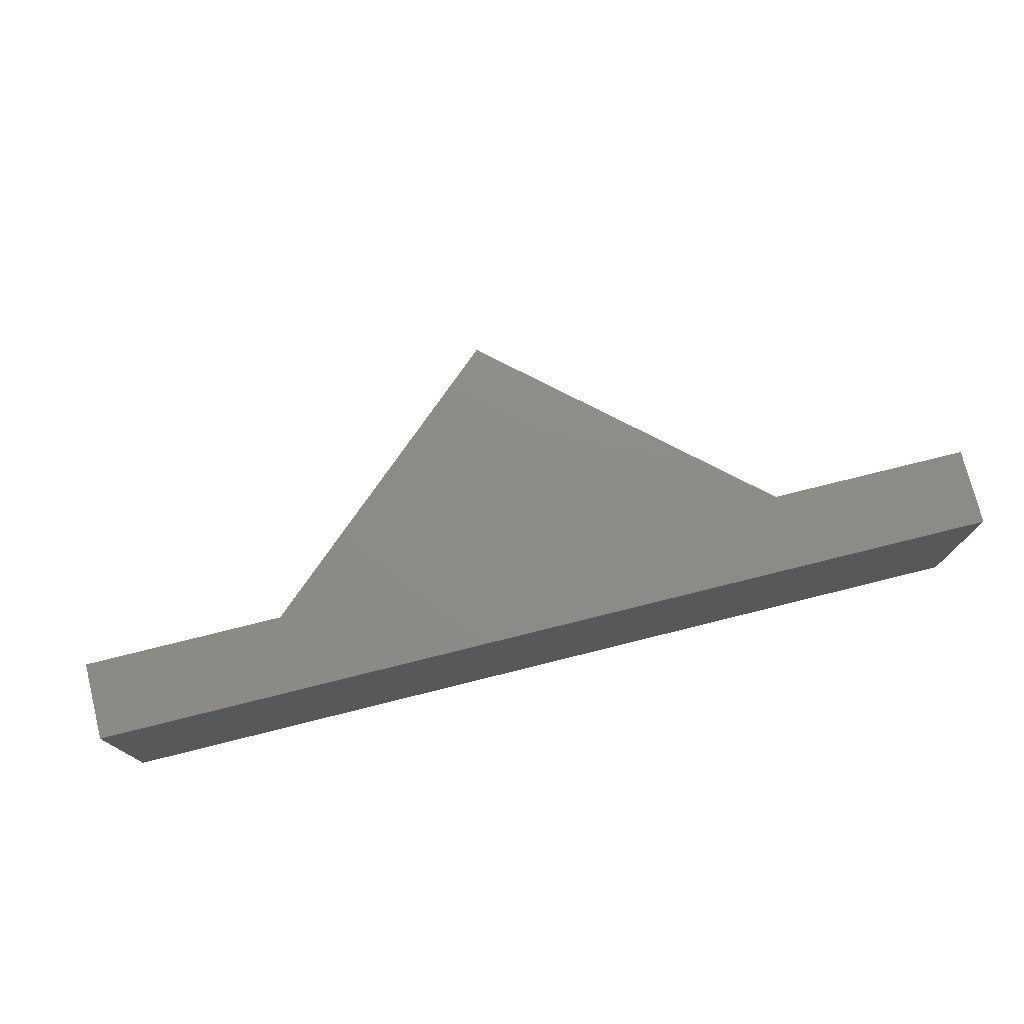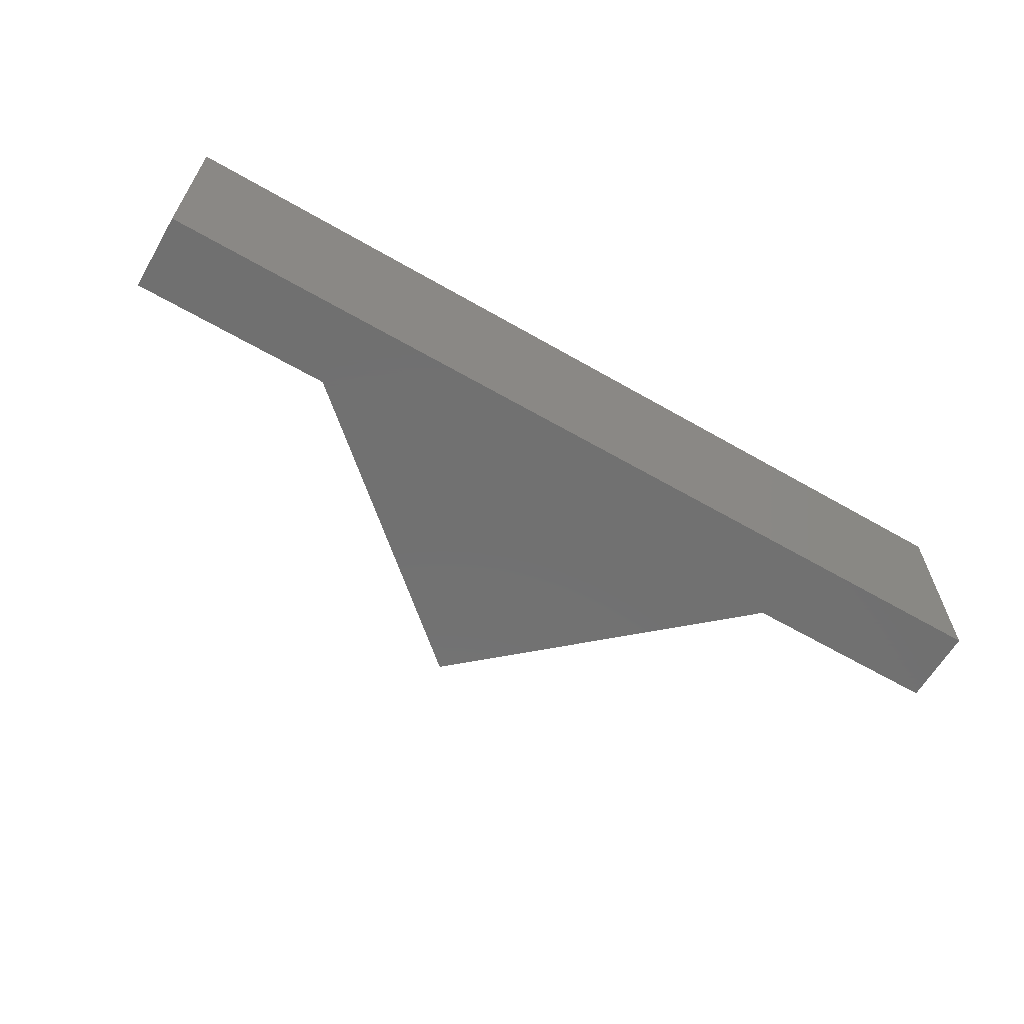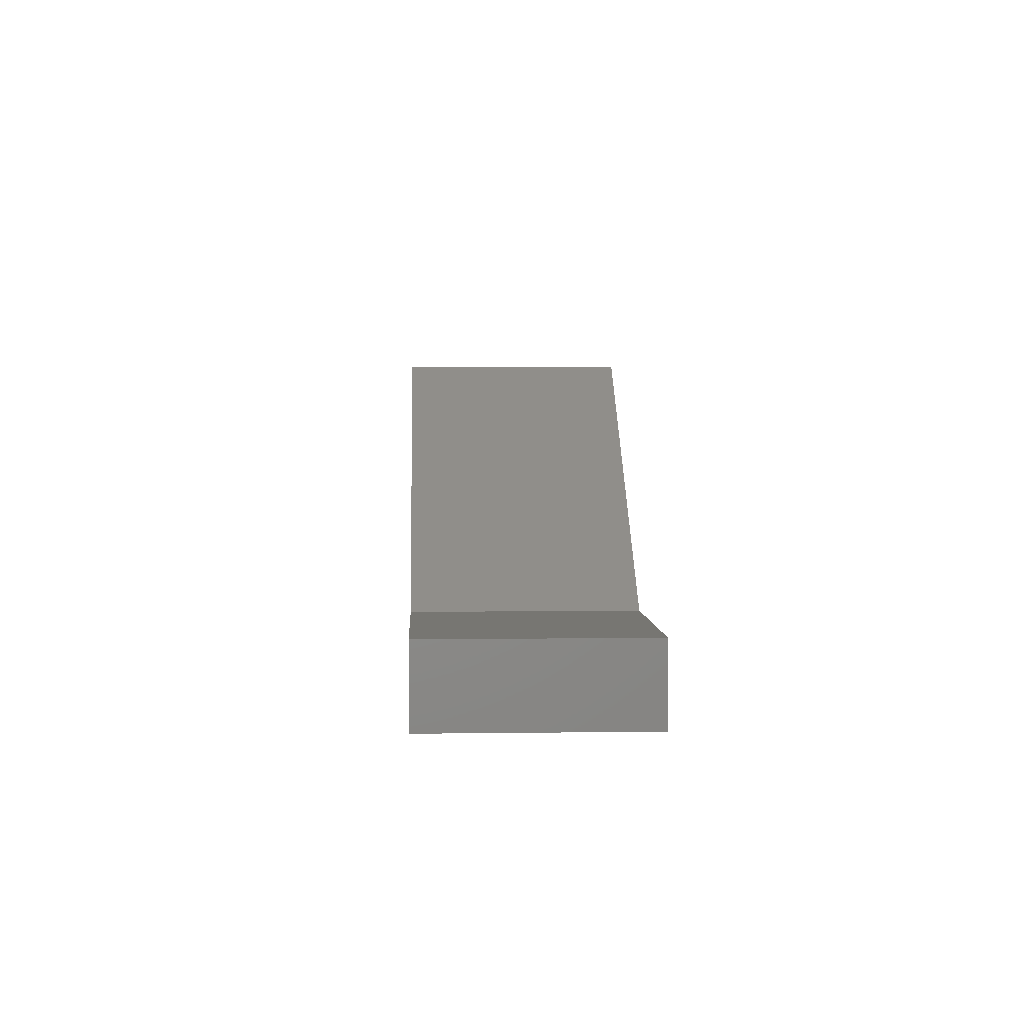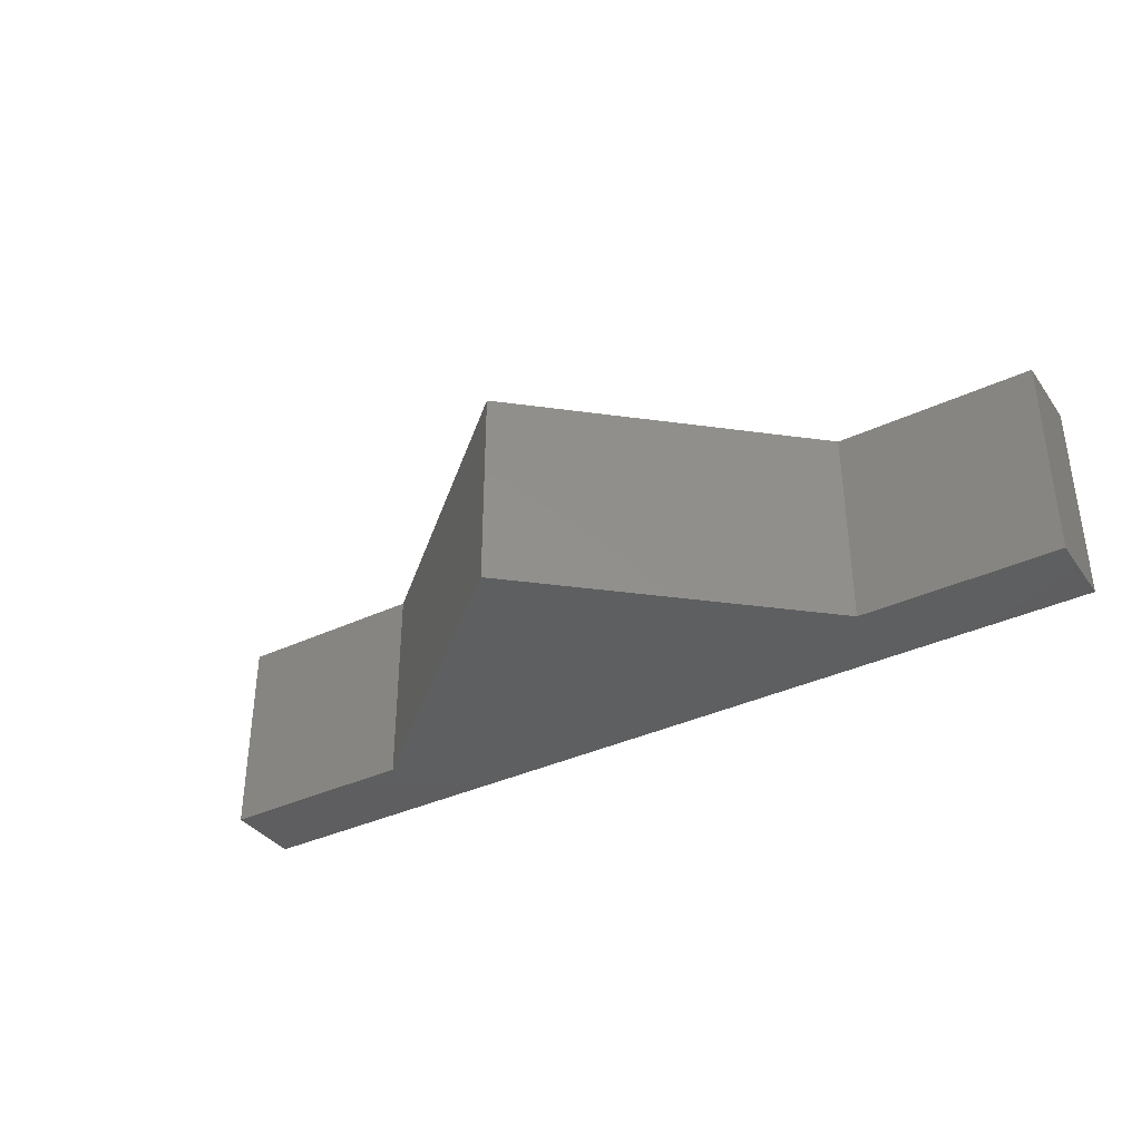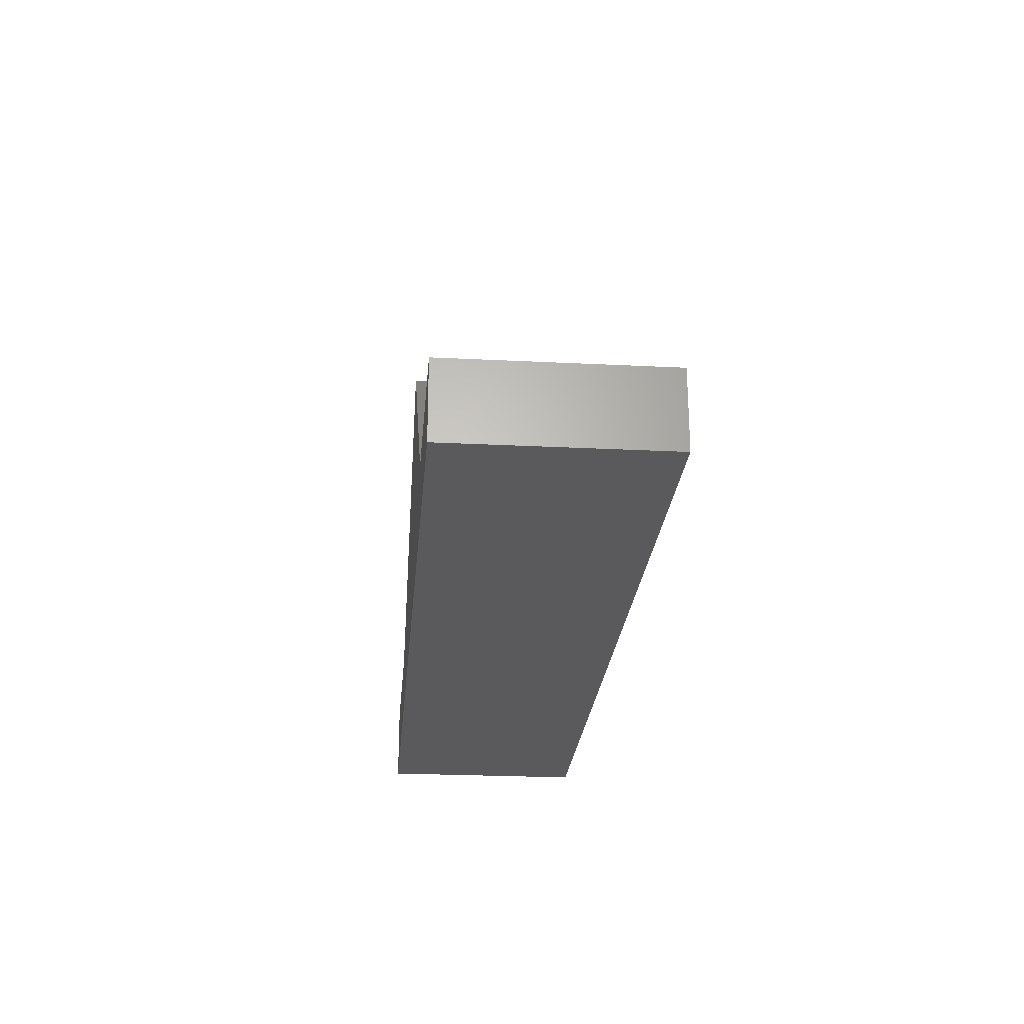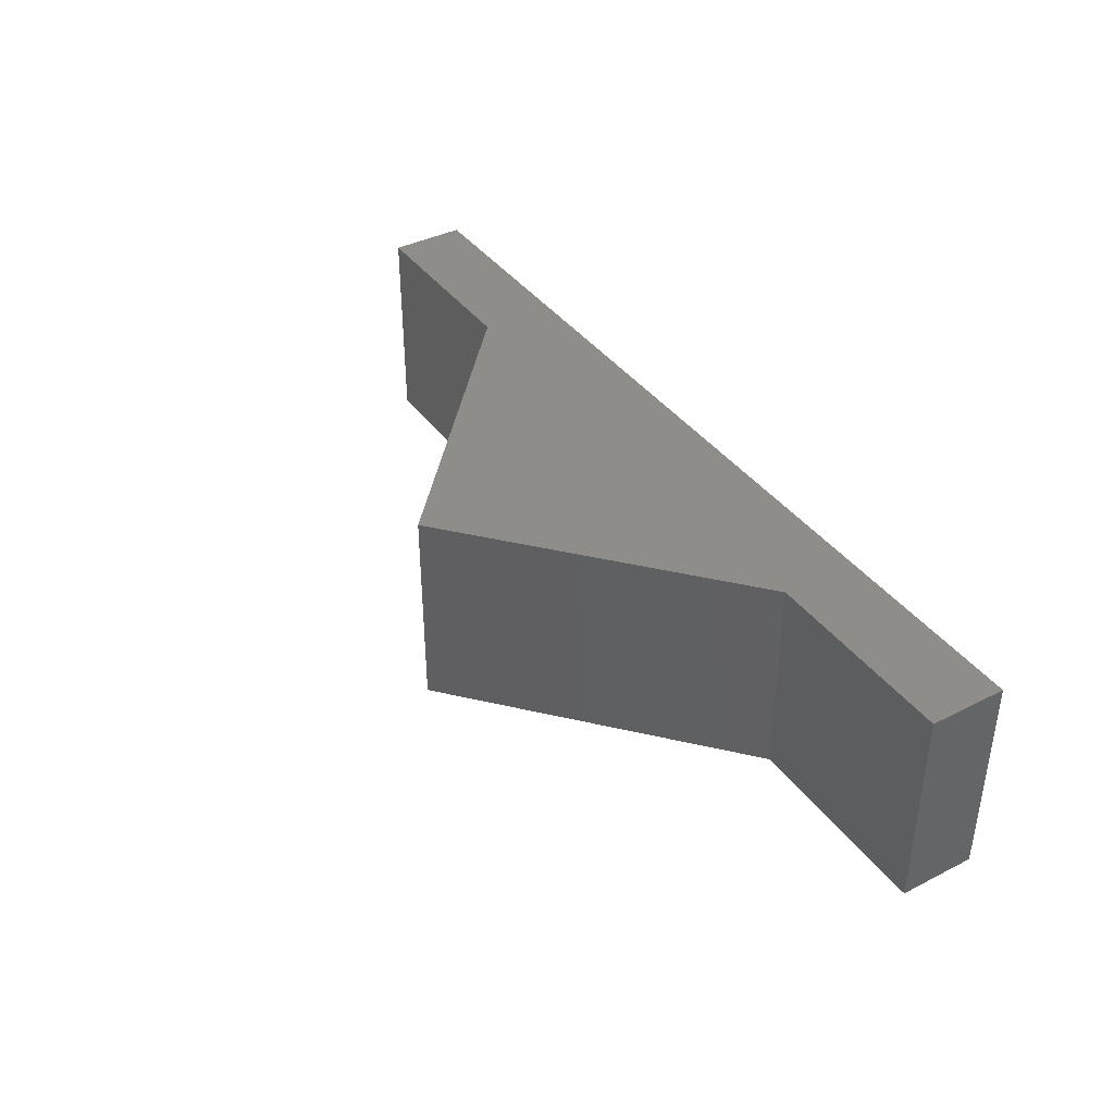
<metadata>
{"format":"stl","ext":"stl","renderer":"f3d","projection":"perspective","resolution":1024,"background":"white","views":[{"elev":75.4,"azim":166.0,"up":"+Y"},{"elev":-62.8,"azim":149.7,"up":"+Y"},{"elev":3.2,"azim":-92.7,"up":"+Z"},{"elev":-36.7,"azim":31.4,"up":"+Y"},{"elev":-24.6,"azim":-94.7,"up":"+Z"},{"elev":39.1,"azim":57.7,"up":"+Y"}]}
</metadata>
<code>
# stl→obj: 14 verts, 24 faces
v 0.9272 0 -0.05661
v -1.02 0 -0.05661
v -1.02 0.4444 -0.05661
v 0.9272 0.4444 -0.05661
v -0.5981 0 0.1056
v -1.02 0 0.1056
v 0.5053 0 0.1056
v -0.04638 0 0.5924
v 0.9272 0 0.1056
v 0.9272 0.4444 0.1056
v -0.5981 0.4444 0.1056
v -1.02 0.4444 0.1056
v 0.5053 0.4444 0.1056
v -0.04638 0.4444 0.5924
f 1 2 3
f 1 3 4
f 5 6 2
f 7 8 5
f 1 5 2
f 1 7 5
f 9 7 1
f 9 1 4
f 9 4 10
f 11 3 12
f 13 11 14
f 4 3 11
f 4 11 13
f 10 4 13
f 2 6 12
f 2 12 3
f 7 9 10
f 7 10 13
f 8 7 13
f 8 13 14
f 5 8 14
f 5 14 11
f 6 5 11
f 6 11 12

</code>
